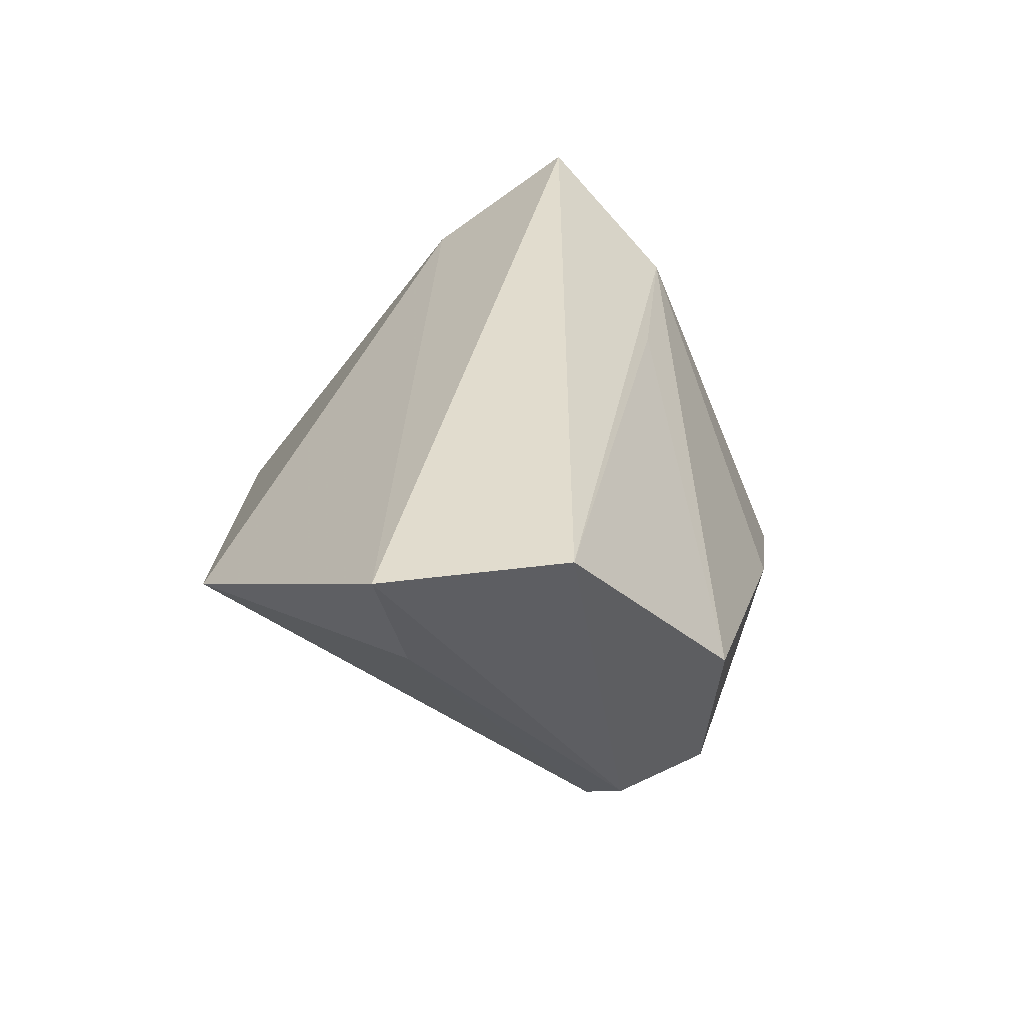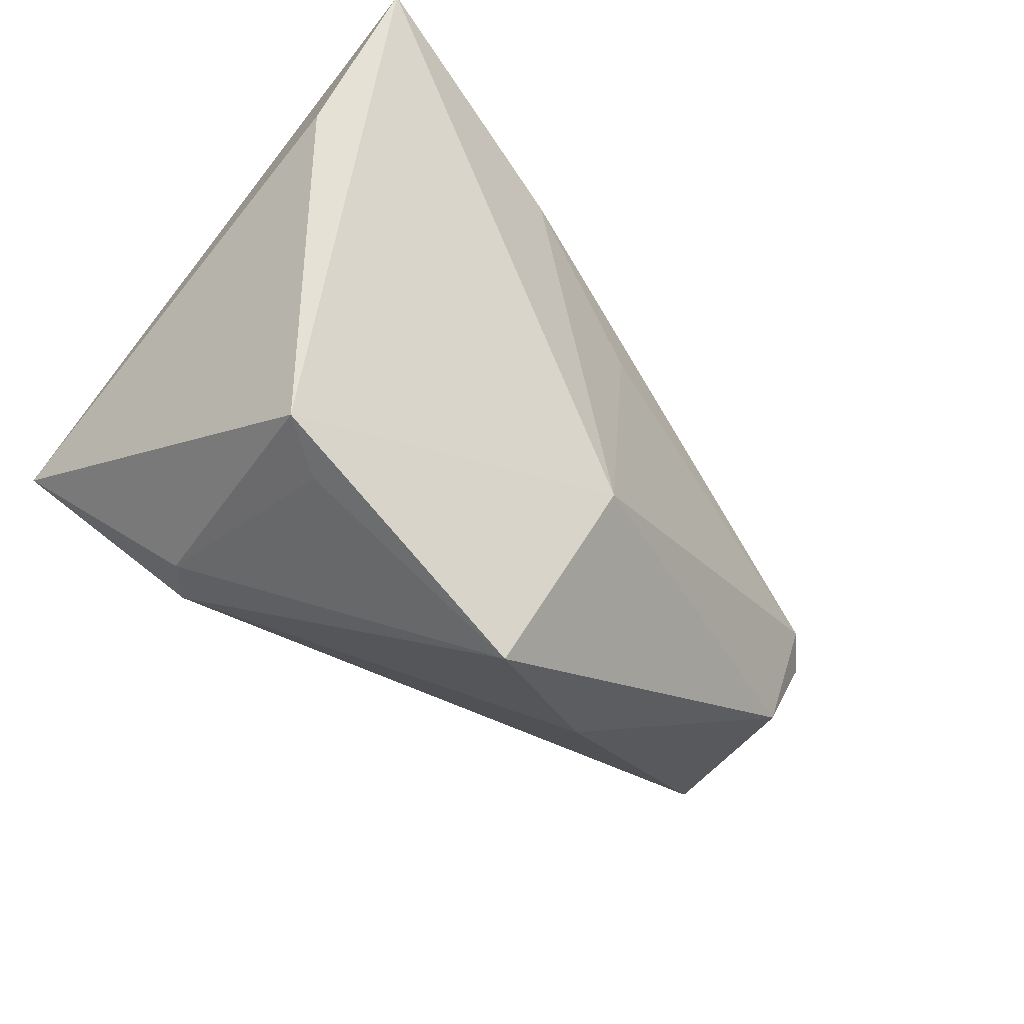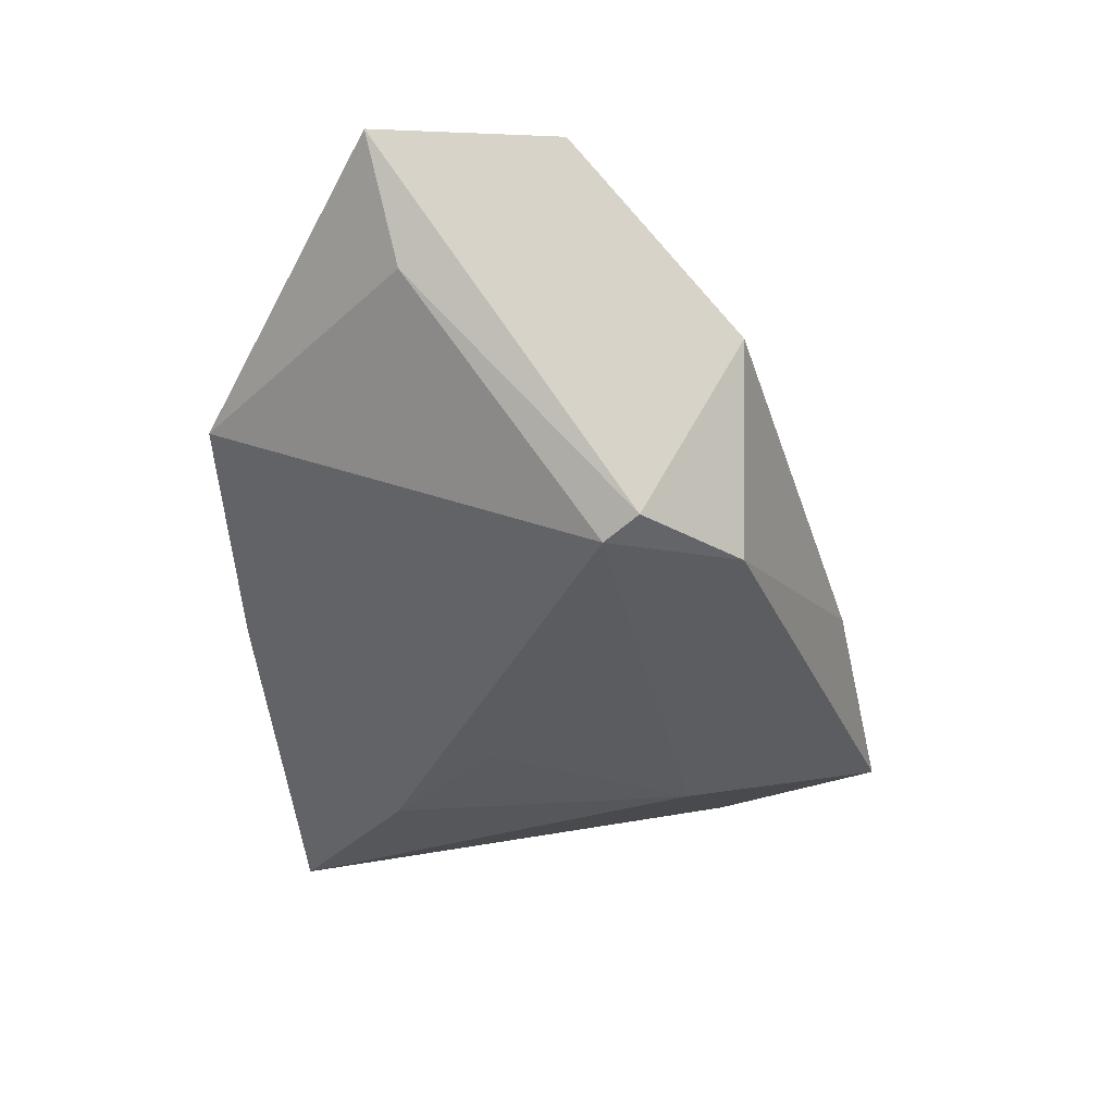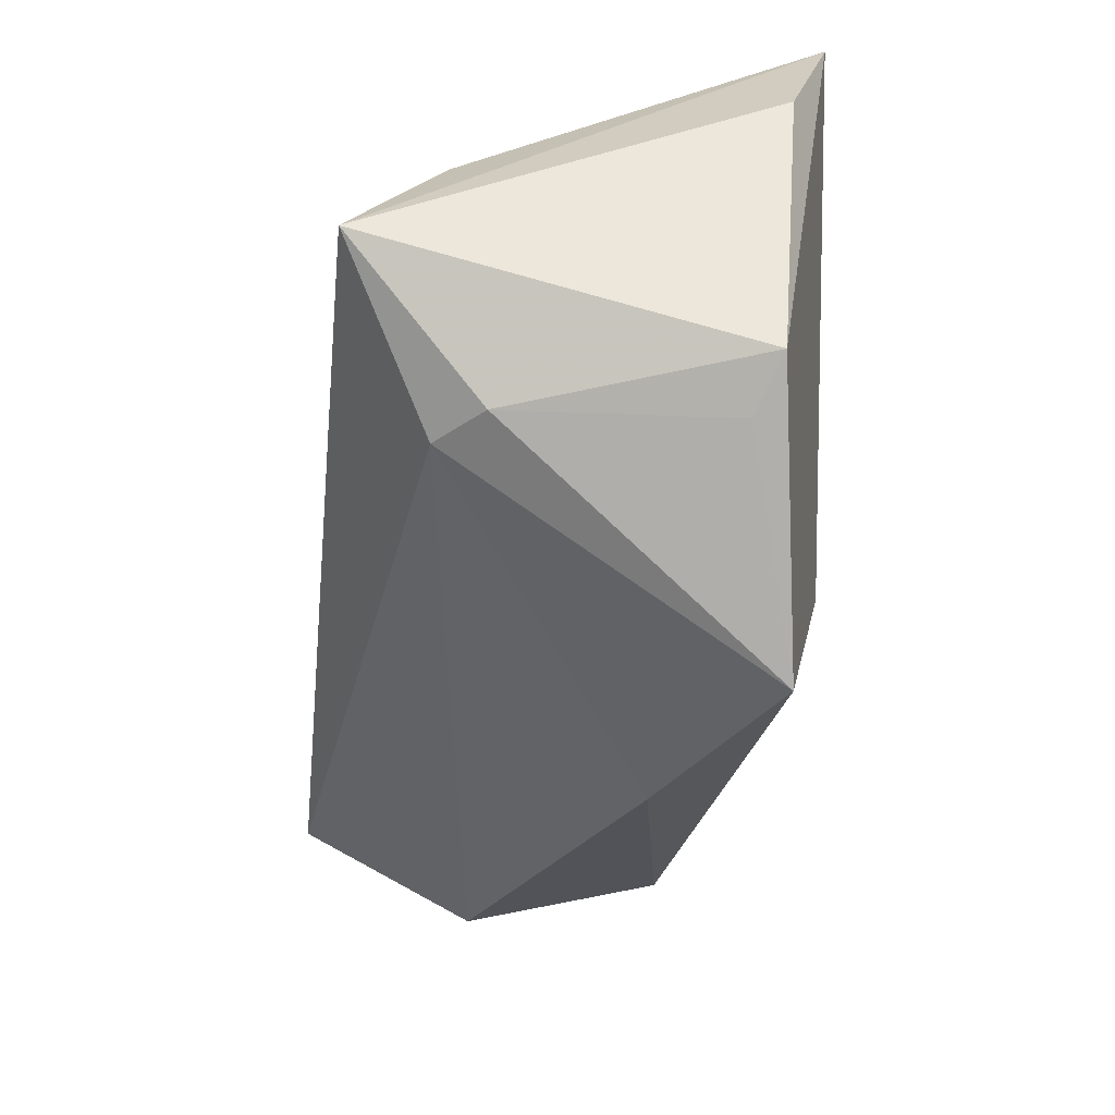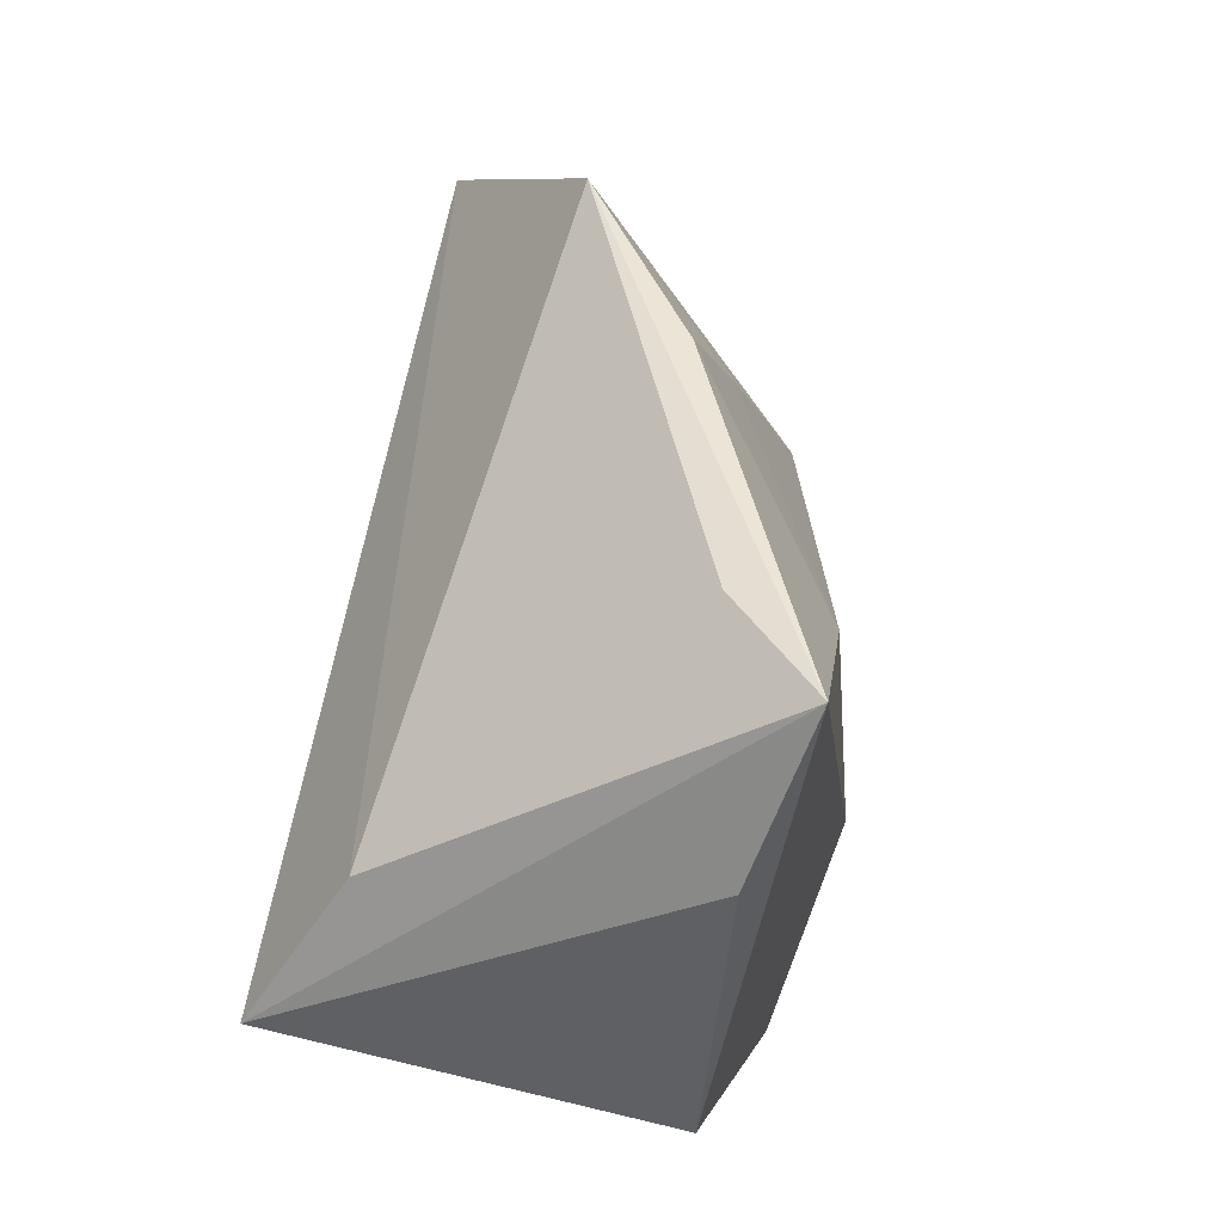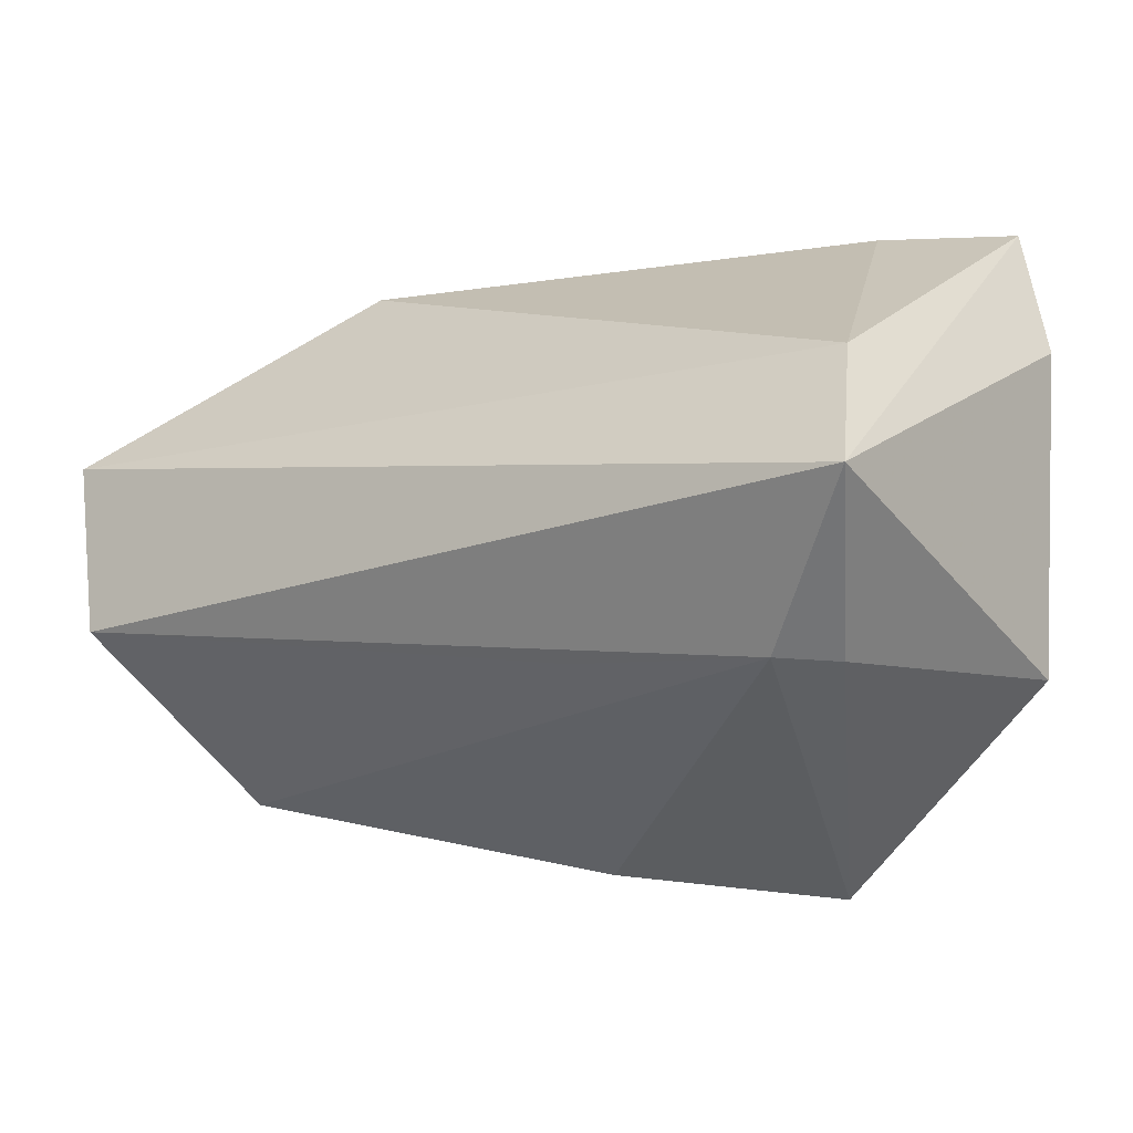
<metadata>
{"format":"obj","ext":"obj","renderer":"f3d","projection":"perspective","resolution":1024,"background":"white","views":[{"elev":34.1,"azim":-91.6,"up":"+Z"},{"elev":-32.3,"azim":133.2,"up":"+Y"},{"elev":-23.6,"azim":-85.2,"up":"+Z"},{"elev":-43.5,"azim":83.8,"up":"+Y"},{"elev":43.9,"azim":99.3,"up":"+Y"},{"elev":-19.1,"azim":37.3,"up":"+Y"}]}
</metadata>
<code>
v -0.03946 -0.02384 -0.01551
v 0.04876 -0.009067 0.02833
v 0.008325 -0.01971 0.01902
v 0.01805 -0.03998 -0.02152
v 0.01629 0.0225 -0.02581
v 0.006344 -0.01604 -0.0279
v -0.04599 -0.008702 -0.01573
v -0.04835 -0.01283 -0.0136
v -0.04863 -0.02466 0.007051
v 0.03288 -0.02311 0.01748
v -0.0002834 0.008296 -0.02416
v -0.05565 0.0129 0.01369
v 0.03838 -0.02328 0.0121
v -0.0311 0.03915 0.00687
v 0.04676 -0.01995 -0.01702
v -0.005362 0.03911 -0.008142
v 0.04846 0.01974 -0.02019
v -0.02095 0.02196 -0.01064
v -0.006754 -0.03591 -0.009878
v -0.05776 -0.005811 0.02833
v 0.04069 -0.02401 -0.01428
v 0.02903 0.03828 -0.01563
v 0.04326 0.0089 0.01735
v -0.06116 0.01627 0.02833
v 0.04239 0.03915 -0.02641
f 17 2 15
f 20 2 24
f 25 2 17
f 25 5 16
f 17 15 25
f 14 25 16
f 2 20 10
f 24 2 23
f 23 14 24
f 2 25 23
f 5 25 6
f 6 15 4
f 6 25 15
f 8 20 24
f 24 14 12
f 14 7 12
f 12 8 24
f 7 8 12
f 16 5 18
f 5 7 18
f 18 14 16
f 18 7 14
f 4 15 21
f 3 10 20
f 2 10 13
f 13 15 2
f 13 10 4
f 13 21 15
f 4 21 13
f 25 14 22
f 22 23 25
f 14 23 22
f 11 7 5
f 5 6 11
f 11 6 7
f 20 8 9
f 9 3 20
f 10 3 9
f 7 6 1
f 1 8 7
f 1 6 4
f 1 9 8
f 4 10 19
f 10 9 19
f 19 1 4
f 9 1 19

</code>
